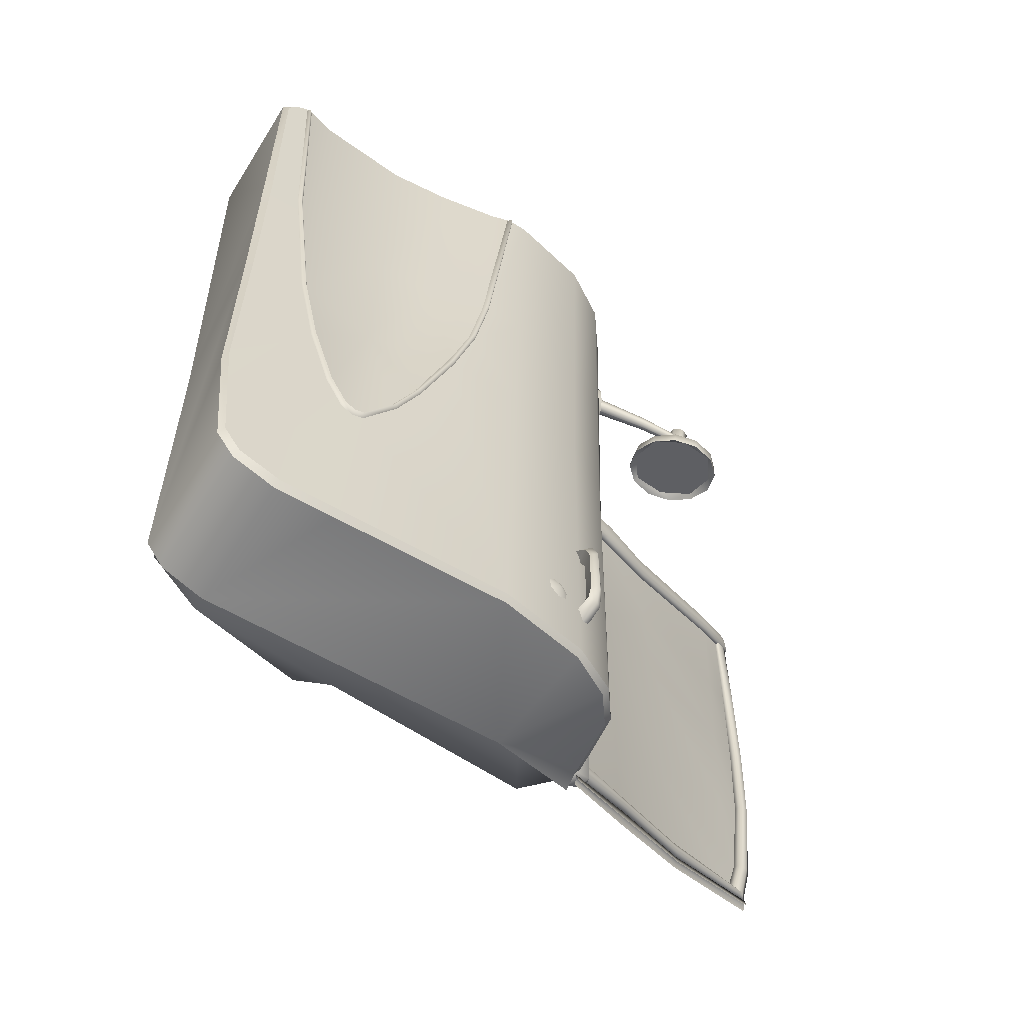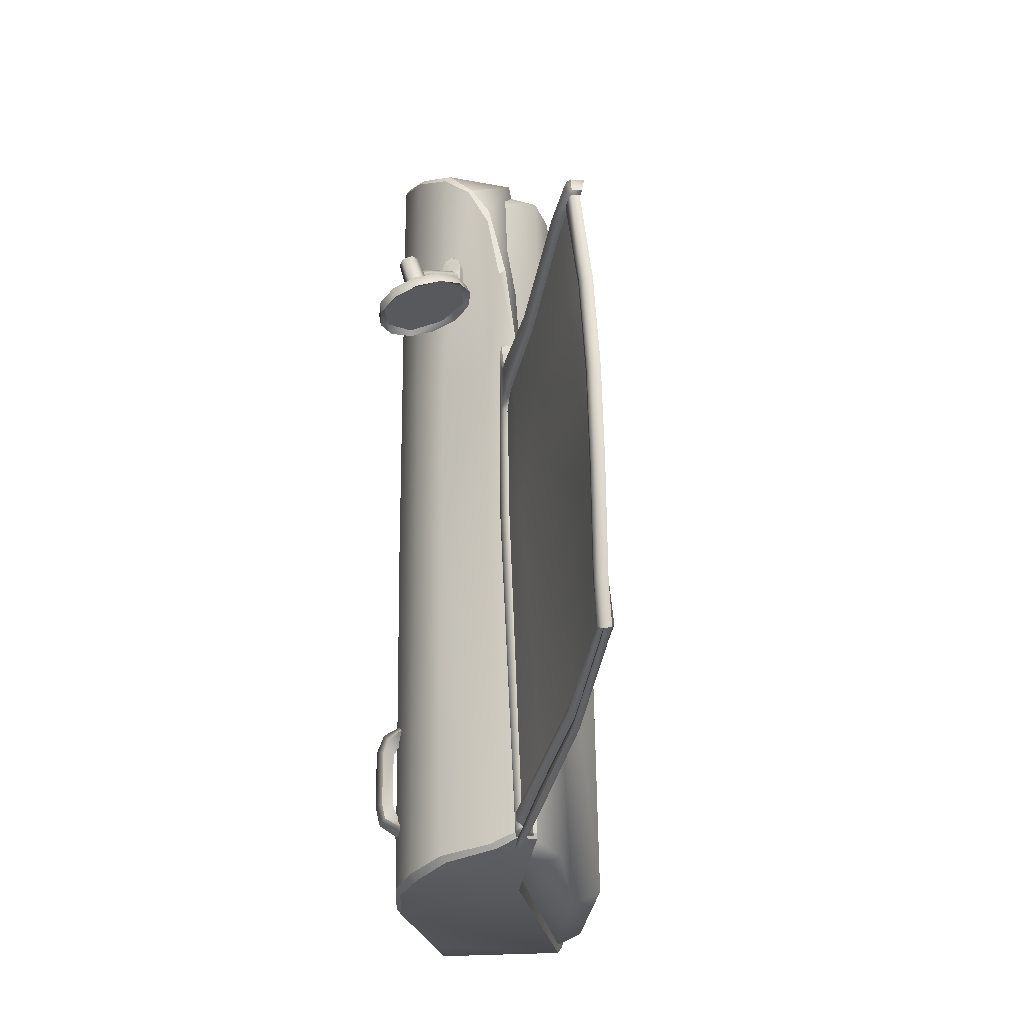
<metadata>
{"format":"obj","ext":"obj","renderer":"f3d","projection":"perspective","resolution":1024,"background":"white","views":[{"elev":-58.9,"azim":58.0,"up":"+Z"},{"elev":-23.1,"azim":-171.6,"up":"+Z"}]}
</metadata>
<code>
v  30.34 16.51 -2.082
v  30.32 14.94 -4.386
v  30.36 16.36 -6.731
v  30.32 15.4 -1.969
v  29.91 18.67 -6.731
v  29.89 18.83 -1.996
v  29.16 20.02 -6.731
v  29.18 20.14 -2.047
v  28.24 20.83 -2.087
v  28.25 20.67 -6.731
v  26.8 21.1 -2.258
v  26.81 20.94 -6.731
v  30.31 14.33 -6.731
v  26.72 20.88 -16.4
v  28.16 20.61 -16.62
v  29.12 19.9 -16.91
v  29.81 18.61 -17.01
v  26.56 21.08 -6.731
v  26.54 21.25 -2.258
v  26.14 21.02 -16.17
v  30.26 16.19 -17.05
v  30.26 13.23 -9.423
v  30.24 12.58 -10.85
v  30.2 11.69 -12.22
v  30.15 11.45 -17.03
v  30.2 11.26 -12.18
v  30.12 9.907 -17.02
v  30.1 8.767 -16.6
v  30.19 10.71 -11.22
v  30.2 10.06 -9.275
v  30.1 8.3 -15.96
v  30.13 7.933 -12.43
v  30.18 7.95 -6.731
v  30.21 9.503 -6.731
v  30.16 7.934 -1.415
v  30.18 8.874 -1.469
v  30.15 8.109 5.566
v  30.16 8.543 5.8
v  30.15 7.839 5.081
v  30.31 16.17 5.817
v  30.32 16.76 5.773
v  29.87 19.07 5.599
v  29.21 20.32 5.157
v  28.22 21.07 4.73
v  27.45 21.21 4.167
v  26.83 21.33 3
v  26.45 21.43 1.092
v  30.12 16.24 -17.23
v  29.67 18.61 -17.21
v  30.17 16.18 5.965
v  30.18 16.76 5.943
v  30.03 7.781 -6.731
v  30.02 7.737 -1.403
v  29.98 7.812 -12.59
v  29.96 8.691 -16.77
v  29.98 9.844 -17.21
v  29.06 20.23 5.325
v  28.08 20.98 4.919
v  29.96 8.178 -16.08
v  30.01 8.014 5.752
v  30.02 8.536 5.957
v  28.98 19.8 -17.09
v  28.02 20.52 -16.79
v  26.58 20.78 -16.52
v  26 20.93 -16.28
v  29.73 19.08 5.768
v  27.36 21.13 4.276
v  30.01 11.45 -17.22
v  26.26 21.39 1.182
v  26.8 21.24 3.416
v  30 7.683 5.257
v  25.84 21.08 -6.731
v  25.82 21.25 -2.258
v  25.42 21.02 -16.17
v  25.42 21.02 -16.34
v  25.78 21.48 -15.56
v  25.02 23.01 -15.08
v  25.14 22.95 -13.51
v  26.14 21.6 -4.482
v  25.77 22.63 -4.589
v  26.14 21.75 -3.723
v  26.02 22.11 -3.366
v  23.79 28.01 -1.572
v  23.54 28.13 -4.025
v  23.06 29.03 -3.866
v  22.75 29.16 -9.046
v  23 28.38 -9.412
v  22.75 28.78 -12.02
v  26.12 21.54 -6.845
v  25.6 22.72 -6.962
v  25.03 24.53 -2.677
v  25.86 22.58 -3.272
v  24.83 24.69 -4.514
v  22.82 29.2 -6.486
v  23.29 28.24 -6.497
v  24.1 25.29 -11.04
v  22.63 28.55 -12.99
v  23.77 25.59 -14.04
v  24.57 24.9 -6.833
v  23.51 28.67 -1.36
v  23.13 29.38 -3.844
v  23.44 29.04 -1.142
v  23.53 28.78 -1.264
v  23.18 29.13 -3.86
v  23.32 29.19 -1.134
v  22.96 29.52 -3.835
v  23.12 29.1 -1.103
v  22.77 29.43 -3.841
v  23.24 28.79 -1.19
v  22.82 29.19 -3.856
v  23.51 28.67 -1.36
v  23 29.29 -6.484
v  22.96 29.53 -6.48
v  22.79 29.67 -6.478
v  22.59 29.59 -6.479
v  22.64 29.35 -6.483
v  22.82 29.2 -6.486
v  22.94 29.26 -9.051
v  22.89 29.5 -9.062
v  22.73 29.64 -9.069
v  22.53 29.55 -9.065
v  22.58 29.31 -9.053
v  22.9 29.14 -12.05
v  22.95 28.88 -12.03
v  22.73 29.29 -12.07
v  22.54 29.2 -12.06
v  22.58 28.94 -12.03
v  22.83 28.64 -13.04
v  22.86 28.89 -13.19
v  22.69 29.03 -13.28
v  22.49 28.94 -13.22
v  22.47 28.7 -13.08
v  23.99 25.74 -14.3
v  23.96 25.63 -14.11
v  23.82 25.8 -14.42
v  23.63 25.76 -14.35
v  23.6 25.66 -14.16
v  25.25 23.11 -15.35
v  25.22 23.03 -15.15
v  25.08 23.15 -15.47
v  24.89 23.12 -15.4
v  24.86 23.05 -15.2
v  25.96 21.36 -15.68
v  25.96 21.38 -15.92
v  25.8 21.39 -16.12
v  25.61 21.33 -15.97
v  25.61 21.33 -15.73
v  23.43 29.17 -1.111
v  23.98 28 -1.486
v  23.23 29.26 -1.153
v  25.23 24.5 -2.551
v  26.06 22.56 -3.146
v  25.67 22.38 -3.085
v  25.82 21.94 -3.18
v  25.95 21.6 -3.536
v  25.95 21.45 -4.416
v  26.33 21.52 -4.477
v  26.33 21.68 -3.597
v  26.46 21.17 -3.597
v  26.46 21.27 -1.564
v  26.33 21.66 -2.271
v  26.21 22.05 -3.24
v  26.19 22.2 -2.546
v  26.08 22.67 -2.564
v  25.27 24.36 -2.057
v  24.03 27.81 -1.048
v  23.55 28.92 -0.7341
v  23.46 29.11 -0.7715
v  23.3 29.3 -1.069
v  23.34 29.23 -0.7184
v  23.47 28.95 -0.5998
v  23.98 27.78 -0.9554
v  25.22 24.34 -1.97
v  26 22.7 -2.438
v  26.13 22.22 -2.453
v  26.27 21.66 -2.131
v  26.39 21.28 -1.325
v  23.04 29.22 -1.069
v  23.6 27.71 -1.478
v  24.84 24.32 -2.49
v  25.95 21.2 -3.536
v  25.97 21.29 -1.325
v  25.85 21.66 -2.131
v  25.71 22.22 -2.453
v  25.58 22.7 -2.438
v  24.8 24.34 -1.97
v  23.56 27.78 -0.9554
v  22.99 29.13 -0.6979
v  26.31 21.46 -6.84
v  26.45 21.07 -6.84
v  25.92 21.39 -6.779
v  25.92 21.08 -6.779
v  25.76 21.48 -16.07
v  25.95 21.4 -16.17
v  26.03 20.94 -16.25
v  25.57 21.33 -16.19
v  25.5 20.94 -16.27
v  26.28 8.071 -7.498
v  26.28 8.178 -16.08
v  26.28 7.683 5.257
v  26.39 19.77 5.132
v  26.31 18.36 -17.13
v  28.08 20.98 4.919
v  26.66 16.9 5.943
v  30.12 16.24 -17.23
v  30 15.58 5.968
v  29.71 13.83 5.974
v  29.55 12.11 5.979
v  26.28 8.536 5.957
v  29.76 9.444 5.963
v  30.02 8.536 5.957
v  26.28 8.691 -16.77
v  26.28 9.844 -17.21
v  30.01 11.45 -17.22
v  26.28 8.014 5.752
v  26.43 17.71 -6.844
v  30.21 18.86 -12.56
v  29.63 19.02 -12.45
v  29.7 18.74 -12.25
v  30.01 19.08 -12.74
v  29.7 18.74 -12.76
v  29.92 18.79 -13.15
v  30.14 18.65 -12.74
v  29.77 18.55 -12.45
v  30.39 18.9 -13.1
v  30.16 19.09 -13.12
v  30.27 18.71 -13.12
v  30.39 18.9 -14.68
v  30.16 19.09 -14.66
v  29.92 18.79 -14.64
v  30.27 18.71 -14.66
v  30.26 18.87 -15.25
v  30.06 19.09 -15.09
v  30.19 18.66 -15.09
v  29.63 19.02 -15.33
v  29.7 18.74 -15.64
v  29.7 18.74 -15.12
v  29.77 18.55 -15.33
v  29.99 17.87 -15.41
v  29.93 18.12 -15.29
v  30.08 17.9 -15.08
v  29.91 18.18 -15.01
v  29.95 18.01 -14.79
v  30.02 17.73 -14.79
v  30.06 17.56 -15.01
v  30.05 17.62 -15.29
v  29.93 13.34 -6.731
v  30.08 9.468 -1.546
v  29.76 11.93 -1.858
v  29.81 11.81 -6.731
v  29.9 13.52 -2.018
v  29.9 9.444 5.811
v  29.69 12.11 5.844
v  29.85 13.83 5.834
v  30.14 15.57 5.821
v  29.71 13.83 5.974
v  29.76 9.444 5.963
v  25.56 16.98 5.343
v  25.45 14.01 -6.903
v  25.66 14.04 5.334
v  24.92 19.78 -16.57
v  25.29 13.99 -16.62
v  25.18 19.78 -6.903
v  26.33 20.92 3.699
v  25.56 19.78 4.405
v  25.96 20.92 -6.903
v  25.69 20.92 -16.18
v  26.51 19.78 4.772
v  26.73 16.98 5.71
v  26.46 8.037 5.628
v  25.84 8.087 5.316
v  26.38 8.283 -6.903
v  25.7 8.568 -6.903
v  25.55 8.615 -15.38
v  26.41 8.286 -15.7
v  26.41 9.643 -16.97
v  25.55 9.943 -16.65
v  26.44 18.89 -16.69
v  24.54 13.24 -16.07
v  24.7 13.11 -6.903
v  24.83 12.99 1.295
v  27.96 21.16 0.9009
v  27.76 21.23 1.044
v  28.27 22.48 0.4721
v  28.43 22.48 0.3632
v  27.76 21.23 1.302
v  28.27 22.48 0.6694
v  27.96 21.16 1.445
v  28.43 22.48 0.7784
v  28.16 21.09 1.302
v  28.59 22.48 0.6694
v  28.16 21.09 1.044
v  28.59 22.48 0.4721
v  28.69 23.63 -0.1436
v  28.8 23.63 -0.2194
v  28.69 23.63 -0.0061
v  28.8 23.63 0.0698
v  28.91 23.63 -0.0061
v  28.91 23.63 -0.1436
v  27.87 21.14 0.4282
v  27.68 21.21 0.804
v  27.68 21.21 1.484
v  27.75 21.17 1.814
v  28.33 20.99 1.443
v  28.31 20.99 0.804
v  28.13 21.05 0.5075
v  27.99 21.09 1.948
v  28.2 21.03 1.836
v  27.83 20.96 0.3274
v  27.62 21.05 0.7504
v  27.62 21.05 1.516
v  27.7 21 1.888
v  27.96 20.91 2.038
v  28.35 20.81 1.47
v  28.32 20.81 0.7504
v  28.12 20.87 0.4167
v  28.2 20.85 1.912
v  29.58 23.66 -1.619
v  29.41 24.35 -1.563
v  29.46 24.33 -1.253
v  29.63 23.66 -1.308
v  28.92 24.86 -1.409
v  29 24.82 -1.104
v  28.26 25.04 -1.198
v  28.36 25 -0.901
v  27.61 24.86 -0.9872
v  27.72 24.82 -0.6975
v  27.12 24.35 -0.833
v  27.26 24.33 -0.5486
v  26.95 23.66 -0.7766
v  27.09 23.66 -0.4941
v  27.12 22.97 -0.833
v  27.26 22.99 -0.5486
v  27.61 22.46 -0.9872
v  27.72 22.5 -0.6975
v  28.26 22.28 -1.198
v  28.36 22.32 -0.901
v  28.92 22.46 -1.409
v  29 22.5 -1.104
v  29.41 22.97 -1.563
v  29.46 22.99 -1.253
v  28 22.47 -0.9801
v  27.25 23.02 -0.7413
v  27.17 23.98 -0.7154
v  27.7 24.76 -0.8832
v  28.61 24.85 -1.174
v  29.35 24.3 -1.413
v  29.43 23.34 -1.438
v  28.91 22.56 -1.271
v  28.49 23.66 -0.4849
v  28.77 23.66 -0.7504
v  28.61 23.95 -0.6995
v  28.93 23.91 0.3638
v  29.06 23.66 0.3201
v  28.29 23.95 -0.5979
v  28.65 23.91 0.4511
v  28.13 23.66 -0.547
v  28.52 23.66 0.4948
v  28.29 23.37 -0.5979
v  28.65 23.41 0.4511
v  28.61 23.37 -0.6996
v  28.93 23.41 0.3638
v  28.84 23.66 0.5715
v  25.96 20.98 -16.28
v  25.11 23.14 -15.86
v  25.03 23.14 -15.47
v  26.03 21 -16.59
v  24.94 23.14 -15.93
v  25.9 20.98 -16.66
v  23.86 25.8 -14.72
v  23.78 25.8 -14.43
v  23.69 25.8 -14.79
v  22.75 29.06 -13.54
v  22.68 29.1 -13.25
v  22.58 29.06 -13.61
v  30.29 8.521 5.562
v  30.09 8.761 -1.478
v  30.32 8.857 -1.47
v  30.07 8.418 5.716
v  30.12 9.004 -1.459
v  30.1 8.658 5.724
v  30.34 9.485 -6.734
v  30.12 9.39 -6.75
v  30.15 9.632 -6.71
v  30.34 10.04 -9.28
v  30.11 9.953 -9.305
v  30.14 10.18 -9.24
v  30.33 10.69 -11.23
v  30.1 10.61 -11.27
v  30.13 10.83 -11.17
v  30.33 11.19 -12.1
v  30.11 11.13 -12.2
v  30.14 11.28 -11.97
v  30.11 11.47 -12.37
v  30.34 11.47 -12.27
v  30.14 11.48 -12.13
v  30.15 12.73 -10.91
v  30.34 11.75 -12.18
v  30.12 11.81 -12.29
v  30.37 12.64 -10.86
v  30.14 11.68 -12.03
v  30.17 12.51 -10.79
v  30.18 13.39 -9.467
v  30.4 13.29 -9.43
v  30.2 13.16 -9.371
v  30.23 14.35 -6.767
v  30.45 14.26 -6.736
v  30.25 14.12 -6.69
v  30.23 15.03 -4.411
v  30.45 14.93 -4.388
v  30.25 14.79 -4.358
v  30.23 15.46 -1.986
v  30.45 15.36 -1.971
v  30.25 15.22 -1.951
v  30.45 16.21 5.678
v  30.22 16.31 5.781
v  30.24 16.07 5.801
o Door_R
g Door_R
f 1 2 3
f 2 1 4
f 5 6 1
f 1 3 5
f 6 7 8
f 7 6 5
f 9 10 11
f 11 10 12
f 2 13 3
f 9 7 10
f 7 9 8
f 10 14 12
f 14 10 15
f 7 15 10
f 7 16 15
f 5 16 7
f 16 5 17
f 18 19 11
f 11 12 18
f 20 18 12
f 12 14 20
f 3 17 5
f 17 3 21
f 21 3 13
f 21 13 22
f 21 22 23
f 21 24 25
f 24 21 23
f 25 24 26
f 25 26 27
f 26 28 27
f 28 26 29
f 30 31 29
f 28 29 31
f 31 30 32
f 32 30 33
f 33 30 34
f 35 33 36
f 33 34 36
f 37 36 38
f 39 35 36
f 37 39 36
f 40 4 41
f 41 4 1
f 6 42 41
f 41 1 6
f 42 6 43
f 43 6 8
f 43 8 44
f 44 8 9
f 44 9 45
f 46 11 47
f 47 11 19
f 17 21 48
f 17 48 49
f 50 41 51
f 41 50 40
f 35 52 33
f 52 35 53
f 32 33 52
f 52 54 32
f 55 27 28
f 27 55 56
f 44 57 43
f 57 44 58
f 28 59 55
f 59 28 31
f 60 38 61
f 37 38 60
f 49 62 17
f 16 17 62
f 62 15 16
f 15 62 63
f 63 14 15
f 14 63 64
f 64 20 14
f 20 64 65
f 66 51 41
f 66 41 42
f 66 43 57
f 43 66 42
f 67 44 45
f 44 67 58
f 21 25 68
f 21 68 48
f 27 68 25
f 68 27 56
f 54 59 31
f 31 32 54
f 69 70 46
f 46 47 69
f 37 71 39
f 71 37 60
f 71 53 39
f 53 35 39
f 9 11 45
f 45 46 70
f 45 70 67
f 11 46 45
f 72 73 19
f 19 18 72
f 73 69 47
f 47 19 73
f 72 20 74
f 20 72 18
f 65 74 20
f 74 65 75
f 76 77 78
f 79 80 81
f 81 80 82
f 83 84 85
f 86 87 88
f 89 78 90
f 78 89 76
f 79 89 80
f 80 89 90
f 91 92 93
f 92 80 93
f 93 84 91
f 83 91 84
f 84 94 85
f 94 84 95
f 95 86 94
f 86 95 87
f 96 97 88
f 97 96 98
f 78 77 98
f 98 96 78
f 90 93 80
f 93 90 99
f 90 96 99
f 96 90 78
f 93 95 84
f 95 93 99
f 99 87 95
f 87 99 96
f 83 85 100
f 80 92 82
f 88 87 96
f 101 102 103
f 103 104 101
f 105 101 106
f 101 105 102
f 107 106 108
f 106 107 105
f 109 108 110
f 108 109 107
f 111 110 85
f 110 111 109
f 104 103 111
f 111 85 104
f 101 112 113
f 112 101 104
f 106 113 114
f 113 106 101
f 108 114 115
f 114 108 106
f 116 110 108
f 108 115 116
f 117 85 110
f 110 116 117
f 112 104 85
f 85 117 112
f 113 118 119
f 118 113 112
f 114 119 120
f 119 114 113
f 115 120 121
f 120 115 114
f 122 116 115
f 115 121 122
f 86 117 116
f 116 122 86
f 118 112 117
f 117 86 118
f 123 119 118
f 118 124 123
f 120 123 125
f 123 120 119
f 126 121 120
f 120 125 126
f 122 126 127
f 126 122 121
f 88 86 122
f 122 127 88
f 118 88 124
f 88 118 86
f 123 128 129
f 128 123 124
f 125 129 130
f 129 125 123
f 131 126 125
f 125 130 131
f 132 127 126
f 126 131 132
f 97 88 127
f 127 132 97
f 124 97 128
f 97 124 88
f 133 128 134
f 133 129 128
f 135 129 133
f 135 130 129
f 136 130 135
f 130 136 131
f 132 136 137
f 136 132 131
f 97 137 98
f 137 97 132
f 128 98 134
f 98 128 97
f 138 134 139
f 134 138 133
f 140 133 138
f 140 135 133
f 141 135 140
f 135 141 136
f 137 141 142
f 141 137 136
f 98 142 77
f 142 98 137
f 134 77 139
f 77 134 98
f 143 138 139
f 138 143 144
f 144 140 138
f 140 144 145
f 146 140 145
f 140 146 141
f 141 147 142
f 147 141 146
f 147 77 142
f 77 147 76
f 139 76 143
f 76 139 77
f 83 148 149
f 83 150 148
f 91 149 151
f 149 91 83
f 92 151 152
f 151 92 91
f 82 153 92
f 153 82 154
f 155 82 81
f 82 155 154
f 156 155 81
f 81 79 156
f 157 158 159
f 160 159 161
f 161 159 158
f 158 162 161
f 161 162 163
f 164 163 152
f 163 162 152
f 152 151 164
f 164 151 165
f 151 166 165
f 166 151 149
f 167 148 168
f 148 167 149
f 167 166 149
f 168 169 170
f 169 168 148
f 170 171 168
f 168 171 167
f 172 167 171
f 166 167 172
f 165 172 173
f 172 165 166
f 164 165 174
f 174 165 173
f 175 164 174
f 164 175 163
f 175 161 163
f 161 175 176
f 160 161 176
f 176 177 160
f 178 169 150
f 178 83 179
f 83 178 150
f 91 179 83
f 179 91 180
f 92 180 91
f 180 92 153
f 82 152 162
f 152 82 92
f 82 158 81
f 158 82 162
f 81 157 79
f 157 81 158
f 169 148 150
f 155 156 181
f 176 182 177
f 182 176 183
f 183 175 184
f 175 183 176
f 184 174 185
f 174 184 175
f 185 173 186
f 173 185 174
f 186 172 187
f 172 186 173
f 187 171 188
f 171 187 172
f 181 182 183
f 181 183 155
f 184 154 183
f 183 154 155
f 180 153 185
f 185 186 180
f 185 153 184
f 153 154 184
f 186 187 179
f 186 179 180
f 188 170 178
f 170 169 178
f 171 170 188
f 178 187 188
f 187 178 179
f 157 189 79
f 79 189 89
f 159 190 157
f 157 190 189
f 79 191 156
f 191 79 89
f 192 181 156
f 156 191 192
f 189 193 89
f 193 189 194
f 190 194 189
f 194 190 195
f 193 191 89
f 196 191 193
f 191 196 192
f 192 196 197
f 195 196 194
f 196 195 197
f 194 196 193
f 52 198 199
f 54 52 199
f 53 71 200
f 69 73 201
f 74 75 202
f 75 65 202
f 67 70 201
f 70 69 201
f 67 201 203
f 201 204 66
f 66 204 51
f 57 201 66
f 205 202 49
f 51 204 50
f 50 204 206
f 206 204 207
f 204 208 207
f 208 204 209
f 208 209 210
f 210 209 211
f 55 212 213
f 55 213 56
f 213 205 214
f 205 213 202
f 59 199 212
f 59 212 55
f 56 213 214
f 54 199 59
f 209 60 211
f 60 209 215
f 215 71 60
f 71 215 200
f 49 202 62
f 203 201 57
f 62 202 63
f 63 202 64
f 64 202 65
f 199 216 212
f 198 216 199
f 213 212 216
f 202 213 216
f 74 202 216
f 215 216 200
f 200 216 198
f 216 215 209
f 216 209 204
f 204 201 73
f 53 198 52
f 198 53 200
f 73 72 216
f 73 216 204
f 216 72 74
f 217 218 219
f 218 217 220
f 221 220 222
f 220 221 218
f 222 223 221
f 221 223 224
f 219 223 217
f 223 219 224
f 225 220 217
f 220 225 226
f 220 226 222
f 222 227 223
f 217 223 225
f 223 227 225
f 226 228 229
f 228 226 225
f 222 229 230
f 229 222 226
f 231 227 222
f 222 230 231
f 228 225 227
f 227 231 228
f 228 232 233
f 228 233 229
f 229 233 230
f 230 234 231
f 228 234 232
f 234 228 231
f 235 232 236
f 232 235 233
f 235 237 233
f 233 237 230
f 234 237 238
f 237 234 230
f 238 232 234
f 232 238 236
f 218 224 219
f 224 218 221
f 237 235 236
f 238 237 236
f 239 240 241
f 240 242 241
f 242 243 241
f 243 244 241
f 244 245 241
f 245 246 241
f 246 239 241
f 22 13 247
f 248 34 249
f 249 34 250
f 250 26 24
f 249 250 251
f 251 250 247
f 250 24 23
f 36 34 248
f 251 2 4
f 251 13 2
f 250 34 30
f 250 30 29
f 250 29 26
f 22 247 250
f 250 23 22
f 251 247 13
f 38 36 252
f 252 36 248
f 252 248 253
f 253 248 249
f 253 249 254
f 254 249 251
f 4 255 254
f 254 251 4
f 255 4 40
f 206 40 50
f 40 206 255
f 254 255 206
f 206 256 254
f 253 254 256
f 256 208 253
f 253 257 252
f 257 253 208
f 38 257 61
f 257 38 252
f 258 259 260
f 261 262 263
f 264 263 265
f 263 264 266
f 266 267 263
f 261 263 267
f 263 258 265
f 258 263 259
f 263 262 259
f 268 258 269
f 258 268 265
f 269 260 270
f 260 269 258
f 270 260 271
f 265 268 264
f 272 270 271
f 271 273 272
f 272 274 275
f 274 272 273
f 275 274 276
f 274 277 276
f 276 262 278
f 262 276 277
f 262 261 278
f 278 261 267
f 262 277 279
f 259 279 280
f 259 262 279
f 260 259 281
f 281 259 280
f 277 274 279
f 280 274 273
f 274 280 279
f 273 271 281
f 273 281 280
f 271 260 281
f 282 283 284
f 284 285 282
f 283 286 287
f 287 284 283
f 286 288 289
f 289 287 286
f 288 290 291
f 291 289 288
f 290 292 293
f 293 291 290
f 292 282 285
f 285 293 292
f 285 284 294
f 294 295 285
f 284 287 296
f 296 294 284
f 287 289 297
f 297 296 287
f 289 291 298
f 298 297 289
f 291 293 299
f 299 298 291
f 293 285 295
f 295 299 293
f 283 282 300
f 300 301 283
f 286 283 301
f 301 302 286
f 288 286 302
f 302 303 288
f 290 288 290
f 292 290 290
f 292 290 304
f 292 304 305
f 282 306 300
f 288 303 307
f 308 290 288
f 292 305 306
f 306 282 292
f 288 307 308
f 308 304 290
f 301 300 309
f 309 310 301
f 302 301 310
f 310 311 302
f 303 302 311
f 311 312 303
f 307 303 312
f 312 313 307
f 305 304 314
f 314 315 305
f 306 305 315
f 315 316 306
f 308 307 313
f 313 317 308
f 300 306 316
f 316 309 300
f 304 308 317
f 317 314 304
f 318 319 320
f 320 321 318
f 319 322 323
f 323 320 319
f 322 324 325
f 325 323 322
f 324 326 327
f 327 325 324
f 326 328 329
f 329 327 326
f 328 330 331
f 331 329 328
f 330 332 333
f 333 331 330
f 332 334 335
f 335 333 332
f 334 336 337
f 337 335 334
f 336 338 339
f 339 337 336
f 338 340 341
f 341 339 338
f 340 318 321
f 321 341 340
f 342 343 344
f 342 344 345
f 346 347 348
f 345 346 348
f 342 345 348
f 349 342 348
f 321 320 350
f 320 323 350
f 323 325 350
f 325 327 350
f 327 329 350
f 329 331 350
f 331 333 350
f 333 335 350
f 335 337 350
f 337 339 350
f 339 341 350
f 341 321 350
f 351 352 353
f 353 354 351
f 352 355 356
f 356 353 352
f 355 357 358
f 358 356 355
f 357 359 360
f 360 358 357
f 359 361 362
f 362 360 359
f 361 351 354
f 354 362 361
f 354 353 363
f 353 356 363
f 356 358 363
f 358 360 363
f 360 362 363
f 362 354 363
f 319 318 348
f 348 347 319
f 318 340 348
f 340 338 349
f 349 348 340
f 338 336 342
f 342 349 338
f 336 334 342
f 334 332 343
f 343 342 334
f 332 330 344
f 344 343 332
f 330 328 344
f 328 326 345
f 345 344 328
f 326 324 346
f 346 345 326
f 324 322 346
f 322 319 347
f 347 346 322
f 364 365 366
f 365 364 367
f 368 369 364
f 364 366 368
f 365 370 366
f 371 366 370
f 366 372 368
f 372 366 371
f 370 373 371
f 374 371 373
f 371 375 372
f 375 371 374
f 376 377 378
f 377 376 379
f 380 381 376
f 376 378 380
f 382 378 377
f 377 383 382
f 384 380 378
f 378 382 384
f 385 382 383
f 383 386 385
f 387 384 382
f 382 385 387
f 388 385 386
f 386 389 388
f 390 387 385
f 385 388 390
f 391 388 389
f 389 392 391
f 393 390 388
f 388 391 393
f 391 392 394
f 391 394 395
f 396 393 395
f 391 395 393
f 397 398 399
f 398 397 400
f 400 401 398
f 401 400 402
f 403 400 397
f 400 403 404
f 404 402 400
f 402 404 405
f 406 404 403
f 404 406 407
f 407 405 404
f 405 407 408
f 409 407 406
f 407 409 410
f 410 408 407
f 408 410 411
f 412 410 409
f 410 412 413
f 413 411 410
f 411 413 414
f 415 412 416
f 412 415 413
f 415 414 413
f 414 415 417
f 376 381 379
f 416 417 415
f 395 394 398
f 394 399 398
f 401 395 398
f 395 401 396

</code>
